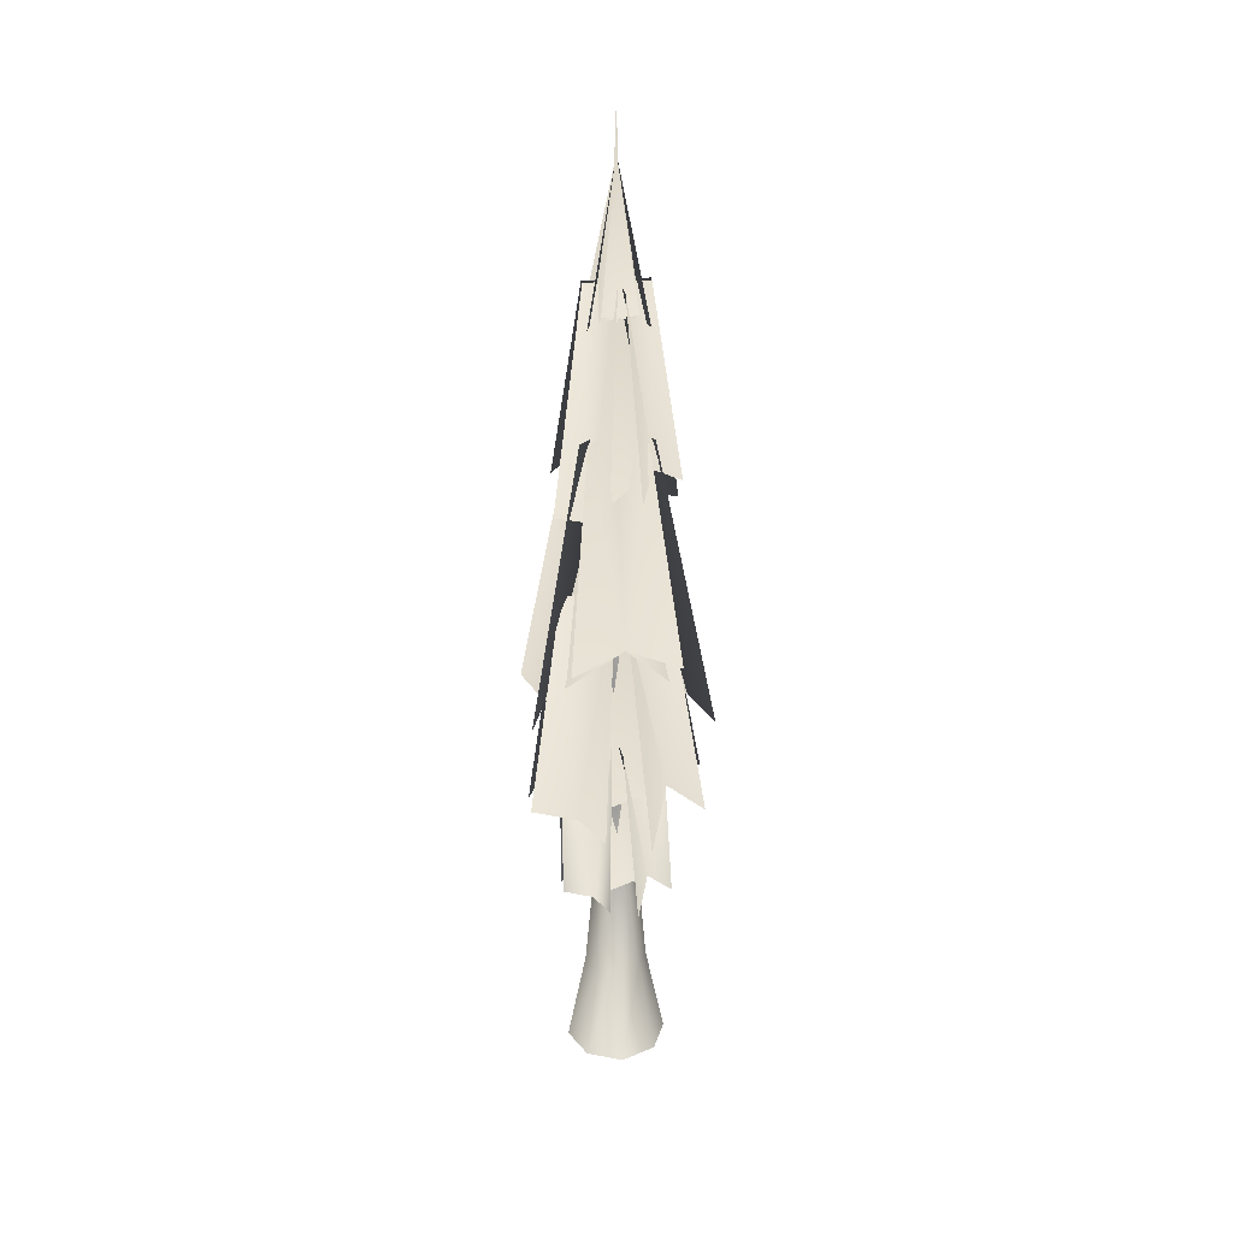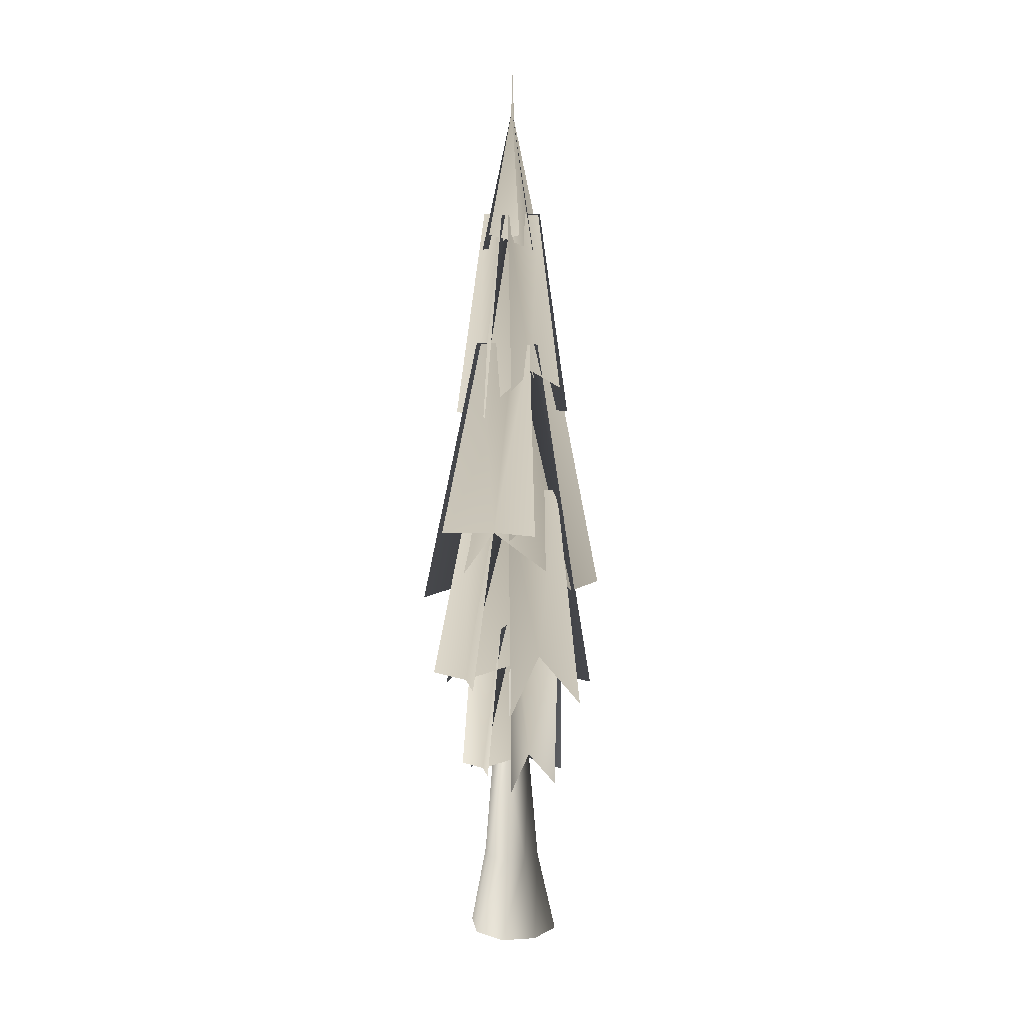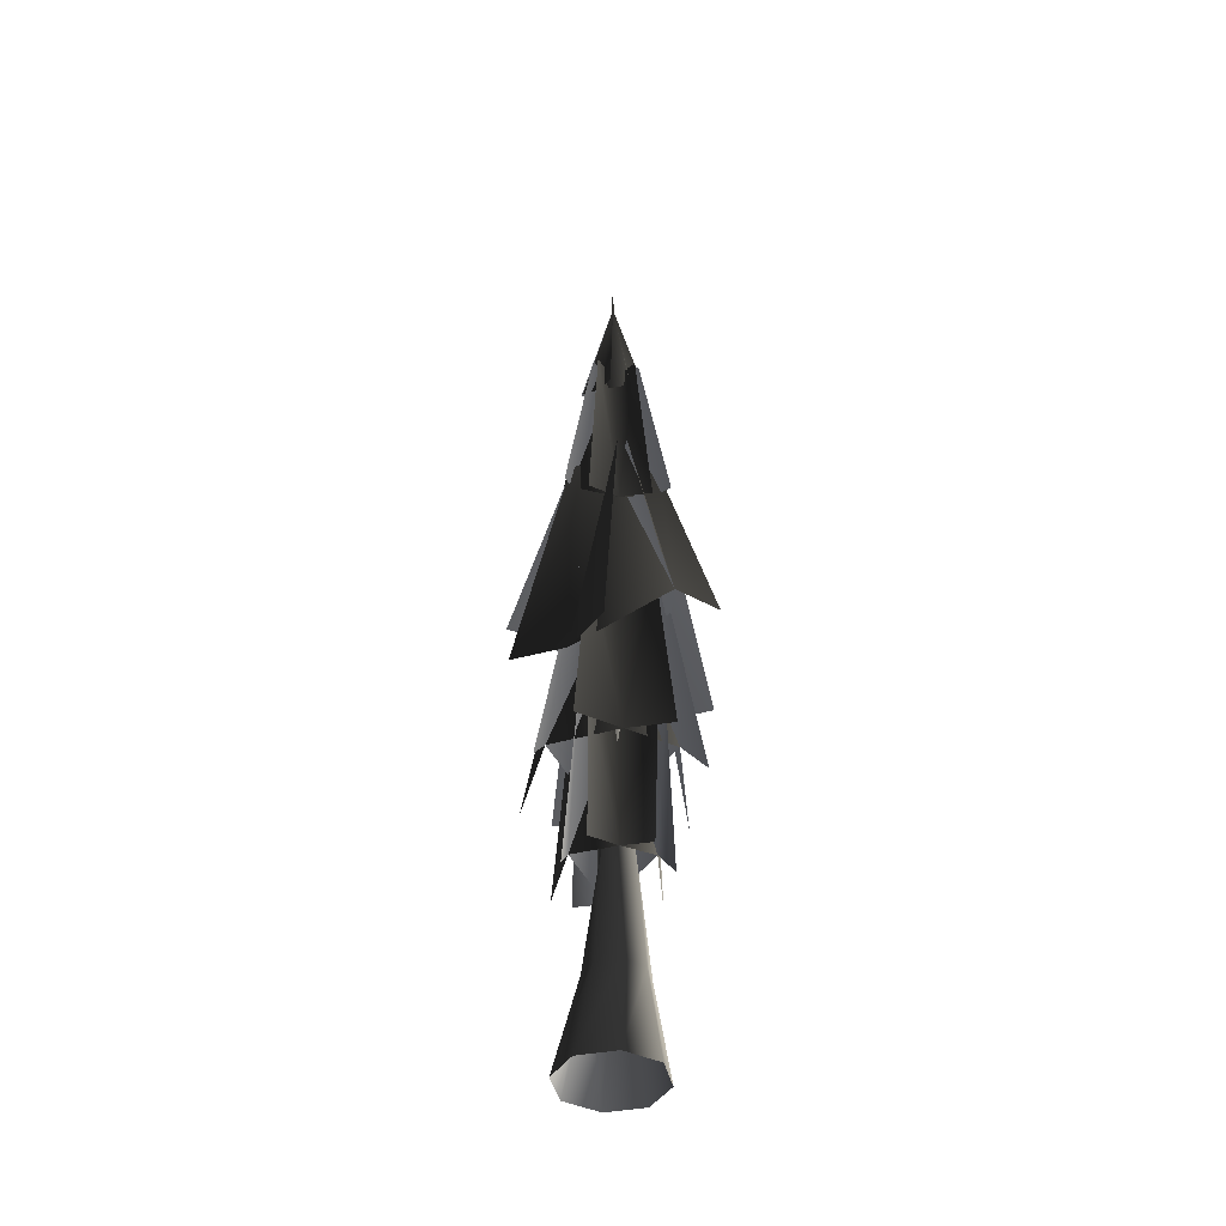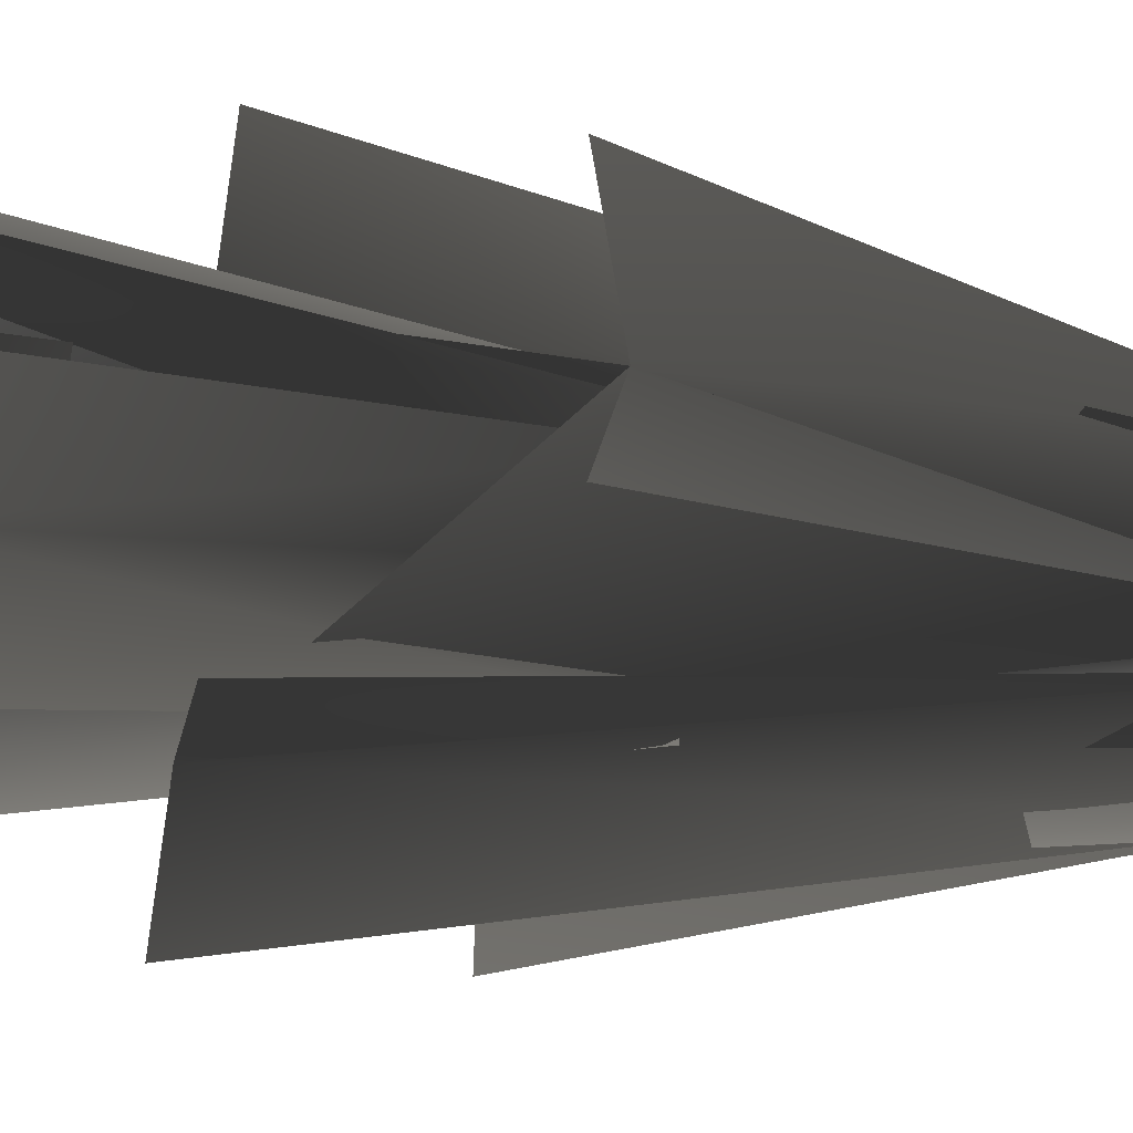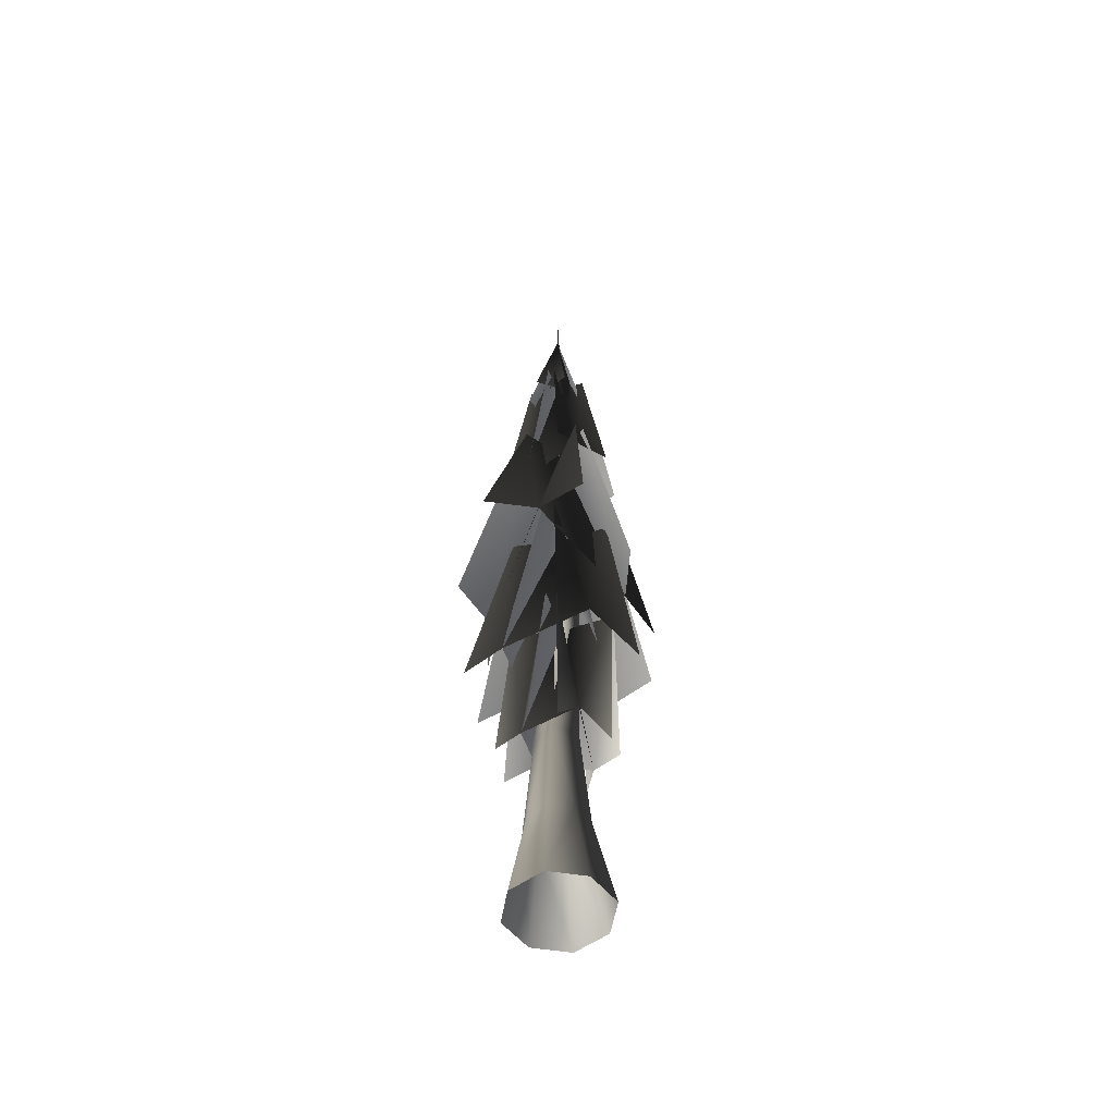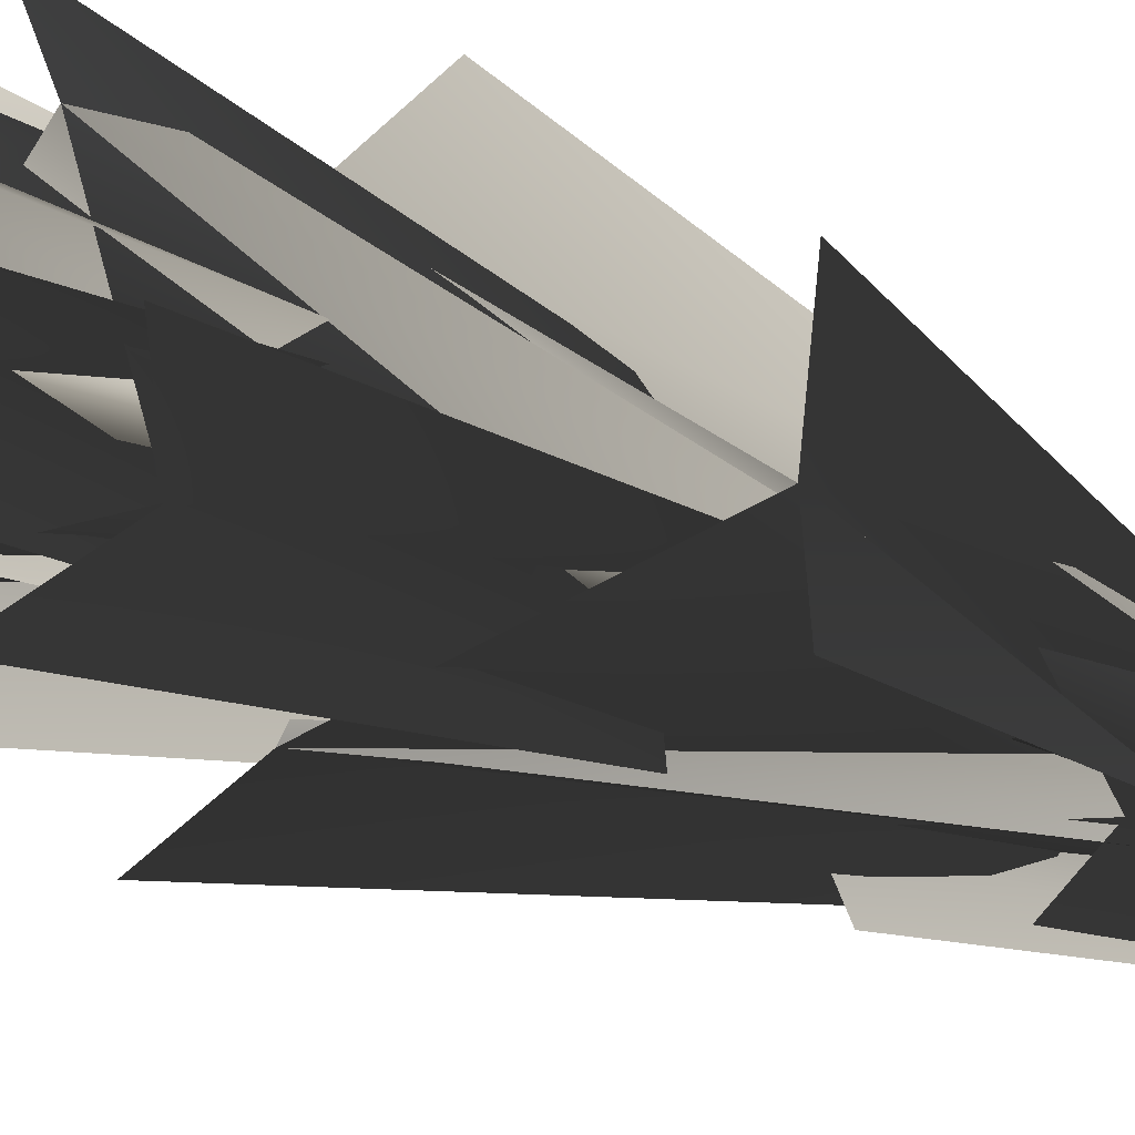
<metadata>
{"format":"obj","ext":"obj","renderer":"f3d","projection":"perspective","resolution":1024,"background":"white","views":[{"elev":29.1,"azim":82.0,"up":"+Y"},{"elev":10.5,"azim":-75.2,"up":"+Y"},{"elev":-42.0,"azim":-143.5,"up":"+Y"},{"elev":-39.5,"azim":81.4,"up":"+Z"},{"elev":-53.7,"azim":-75.9,"up":"+Y"},{"elev":-21.6,"azim":45.6,"up":"+Z"}]}
</metadata>
<code>
v -1.833 79.78 1.404
v 1.725 79.78 5.165
v -0.03322 228.8 -0.02348
v 1.725 79.78 5.165
v 5.283 79.78 1.404
v -0.03322 228.8 -0.02348
v 1.725 79.78 -2.357
v -0.03322 228.8 -0.02348
v -1.833 79.78 1.404
v -1.012 40.08 5.154
v 1.725 79.78 5.165
v -5.954 12.26 5.213
v -0.9015 12.26 7.623
v -5.923 40.08 -0.03645
v -1.012 40.08 -5.227
v 1.725 79.78 -2.357
v -0.9015 12.26 -7.492
v -5.954 12.26 -5.082
v -8.318 12.26 0.06557
v 0.4794 -10.02 -11.97
v -7.977 -10.02 -8.256
v -11.69 -10.02 0.1994
v -7.977 -10.02 8.655
v 0.4794 -10.02 12.37
v 0.4794 -10.02 12.37
v 4.151 12.26 5.213
v -0.9015 12.26 7.623
v 8.935 -10.02 8.655
v 6.515 12.26 0.06557
v 12.65 -10.02 0.1994
v -1.012 40.08 5.154
v 3.898 40.08 -0.03645
v 4.151 12.26 -5.082
v 8.935 -10.02 -8.256
v 5.283 79.78 1.404
v -1.012 40.08 -5.227
v 1.725 79.78 -2.357
v 1.725 79.78 5.165
v -0.9015 12.26 -7.492
v 0.4794 -10.02 -11.97
v 1.725 79.78 -2.357
v -0.03322 228.8 -0.02348
v -5.697 183.2 -0.1523
v -7.026 184.3 3.821
v -0.03323 216.4 -0.02348
v -3.717 136.8 -14.45
v -7.165 136.8 -7.162
v -0.8377 189.5 -7.377
v -0.03323 189.5 -0.02348
v -7.217 148.9 7.049
v -0.8377 189.5 7.33
v -3.717 144.3 14.08
v 14.45 144.3 -3.691
v 7.144 148.8 -7.11
v 7.353 189.5 -0.8244
v -7.165 136.8 -7.162
v -7.42 189.5 -0.8244
v -14.2 136.8 -3.691
v 3.65 137.1 14.4
v 7.071 137.1 7.128
v 0.7712 189.5 7.33
v 7.144 148.8 -7.11
v 3.65 144.3 -14.13
v 0.7712 189.5 -7.377
v -14.52 144.3 3.644
v -7.217 148.9 7.049
v -7.42 189.5 0.7774
v 7.071 137.1 7.128
v 14.14 137.1 3.644
v 7.353 189.5 0.7774
v -3.45 37.94 -13.39
v -6.646 37.94 -6.64
v -1.352 79.56 -10.63
v -0.03323 79.56 1.424
v -6.694 43.07 6.532
v -1.352 79.56 13.48
v -3.45 34.25 13.05
v 13.39 34.25 -3.423
v 6.616 41.35 -6.592
v 12.08 79.56 0.1114
v -6.646 37.94 -6.64
v -12.14 79.56 0.1114
v -13.17 37.94 -3.423
v -13.46 34.25 3.376
v -6.694 43.07 6.532
v -12.14 79.56 2.737
v 6.549 36.32 6.605
v 13.1 36.32 3.376
v 12.08 79.56 2.737
v 3.378 36.32 13.35
v 6.549 36.32 6.605
v 1.286 79.56 13.48
v 6.616 41.35 -6.592
v 1.286 79.56 -10.63
v 3.378 34.25 -13.1
v -12.8 88.39 20.98
v 0.2614 88.39 16.7
v -6.795 155.8 8.692
v -0.03323 155.8 0.5654
v 17.42 110.4 0.396
v 8.456 155.8 -5.908
v 21.53 107.3 -11.88
v -22.49 107.3 -13.07
v -17.5 107 -0.4205
v -8.794 155.8 -6.231
v 0.2614 88.39 16.7
v 7.067 155.8 8.952
v 13.2 88.39 21.09
v 12.73 87.23 -21.02
v -0.2794 87.23 -16.73
v 6.729 155.8 -7.561
v -17.5 107 -0.4205
v -21.59 107.3 11.83
v -8.523 155.8 7.038
v 22.42 107.3 13.03
v 17.42 110.4 0.396
v 8.728 155.8 7.362
v -0.2794 87.23 -16.73
v -7.133 155.8 -7.821
v -13.27 87.23 -21.14
v -5.395 64.07 -21.01
v -10.41 64.07 -10.41
v -1.352 116.1 -11.27
v -0.03323 116.1 0.7863
v -10.49 72.12 10.27
v -1.352 116.1 12.84
v -5.395 58.28 20.51
v 21.05 58.28 -5.36
v 10.41 69.44 -10.34
v 12.08 116.1 -0.5267
v -10.41 64.07 -10.41
v -12.14 116.1 -0.5267
v -20.66 64.07 -5.36
v -21.12 58.28 5.313
v -10.49 72.12 10.27
v -12.14 116.1 2.099
v 10.3 61.53 10.38
v 20.59 61.53 5.313
v 12.08 116.1 2.099
v 5.326 61.53 20.97
v 10.3 61.53 10.38
v 1.286 116.1 12.84
v 10.41 69.44 -10.34
v 1.286 116.1 -11.27
v 5.326 58.28 -20.55
v -0.1131 180.3 -5.442
v -0.03323 216.4 -0.02348
v 4.106 180.3 -6.835
v -0.03323 216.4 -0.02348
v 7.25 184.3 4.209
v 5.628 183.2 0.1126
v -7.316 184.3 -4.256
v -5.697 183.2 -0.1523
v -4.173 180.2 6.787
v 0.06231 180.2 5.4
v 0.06231 180.2 5.4
v 5.628 183.2 0.1126
v -0.1131 180.3 -5.442
v -4.327 180.3 -6.873
v 4.26 180.2 6.826
v 6.959 184.3 -3.868
g SILVERPINETREE04
o SILVERPINETREE040
f 1 2 3
f 4 5 6
f 5 7 8
f 9 10 11
f 12 13 10
f 14 12 10
f 14 10 9
f 15 14 9
f 15 9 16
f 17 18 15
f 15 18 14
f 18 19 14
f 19 12 14
f 20 18 17
f 20 21 18
f 18 21 19
f 21 22 19
f 22 12 19
f 22 23 12
f 12 23 13
f 23 24 13
f 25 26 27
f 25 28 26
f 26 28 29
f 28 30 29
f 27 26 31
f 31 26 32
f 26 29 32
f 29 33 32
f 30 33 29
f 30 34 33
f 35 36 37
f 31 35 38
f 31 32 35
f 32 36 35
f 32 33 36
f 33 39 36
f 33 34 39
f 34 40 39
f 41 1 42
o SILVERPINETREE041
f 43 44 45
f 46 47 48
f 47 49 48
f 47 50 49
f 49 50 51
f 50 52 51
f 53 54 55
f 54 49 55
f 54 56 49
f 49 56 57
f 56 58 57
f 59 60 61
f 62 63 64
f 60 49 61
f 49 62 64
f 60 62 49
f 65 66 67
f 68 69 70
f 66 49 67
f 49 68 70
f 66 68 49
f 71 72 73
f 72 74 73
f 72 75 74
f 74 75 76
f 75 77 76
f 78 79 80
f 79 74 80
f 79 81 74
f 74 81 82
f 81 83 82
f 84 85 86
f 87 88 89
f 74 87 89
f 85 74 86
f 85 87 74
f 90 91 92
f 91 74 92
f 91 93 74
f 74 93 94
f 93 95 94
f 96 97 98
f 97 99 98
f 97 100 99
f 99 100 101
f 100 102 101
f 103 104 105
f 104 99 105
f 104 106 99
f 99 106 107
f 106 108 107
f 109 110 111
f 112 113 114
f 110 99 111
f 99 112 114
f 110 112 99
f 115 116 117
f 116 99 117
f 116 118 99
f 99 118 119
f 118 120 119
f 121 122 123
f 122 124 123
f 122 125 124
f 124 125 126
f 125 127 126
f 128 129 130
f 129 124 130
f 129 131 124
f 124 131 132
f 131 133 132
f 134 135 136
f 137 138 139
f 124 137 139
f 135 124 136
f 135 137 124
f 140 141 142
f 141 124 142
f 141 143 124
f 124 143 144
f 143 145 144
f 146 43 147
f 148 146 149
f 150 151 149
f 152 153 149
f 154 155 149
f 153 156 147
f 155 157 147
f 151 158 147
f 158 159 45
f 156 160 45
f 157 161 45

</code>
